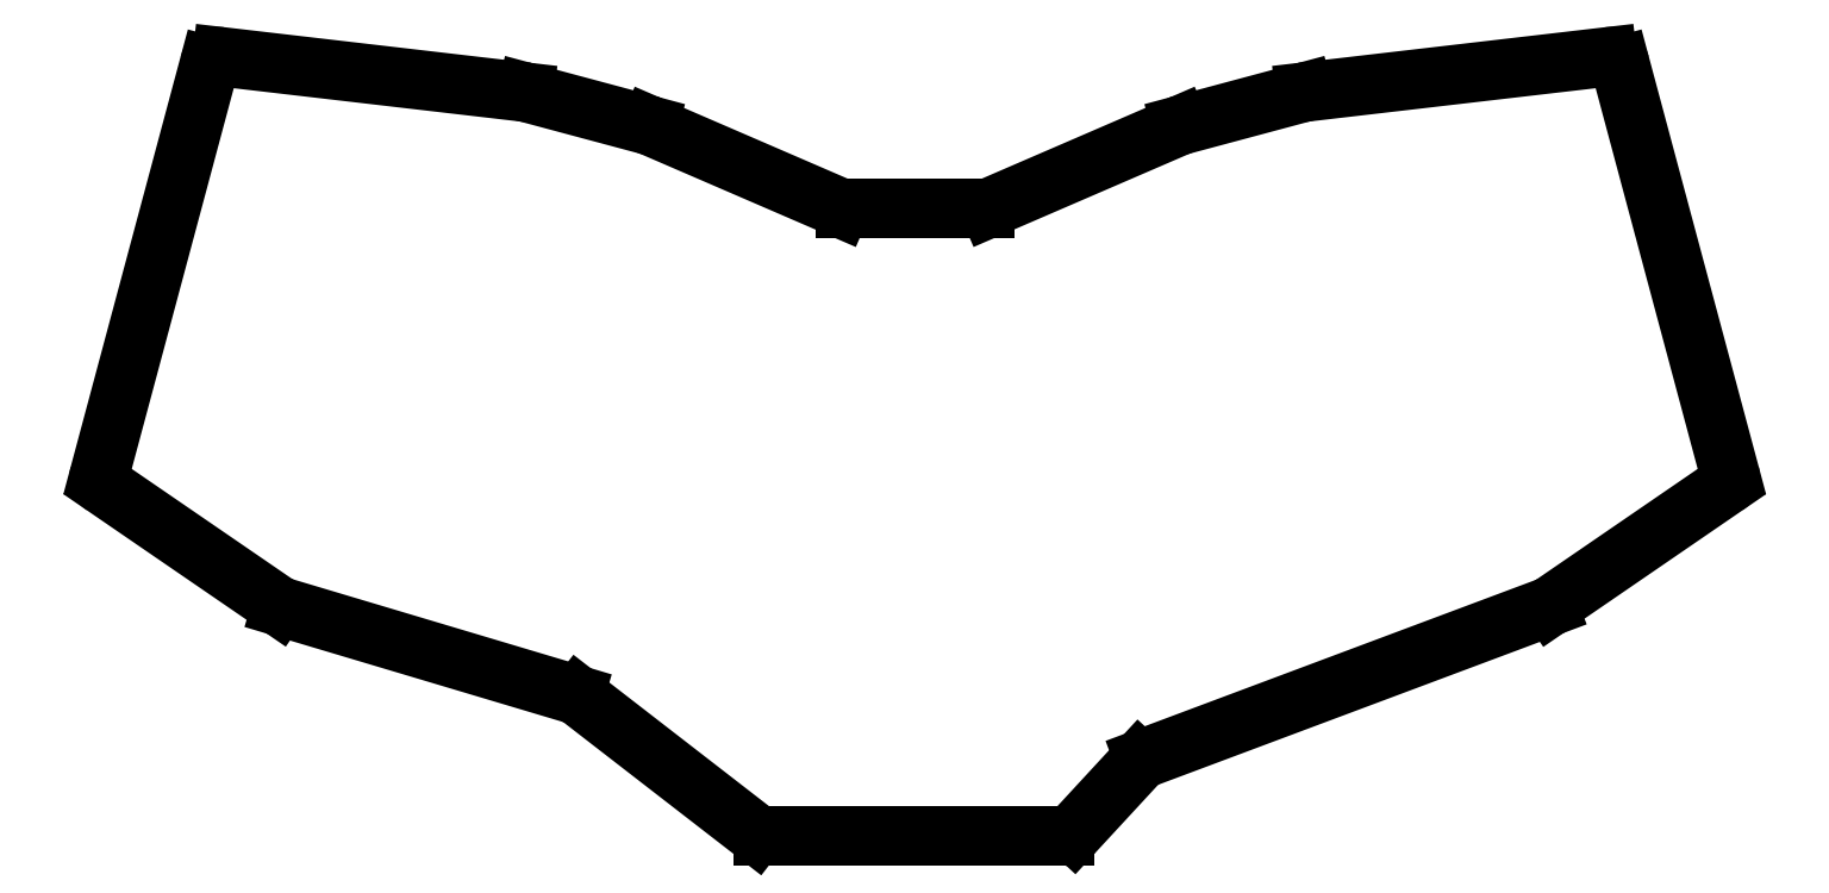
<metadata>
{"format":"dxf","ext":"dxf","renderer":"ezdxf+matplotlib","layout":"modelspace","background":"white","min_lineweight":24,"dpi":150}
</metadata>
<code>
0
SECTION
2
ENTITIES
0
LINE
8
0
10
82.6
20
-44.13
11
131.9
21
-49.87
0
LINE
8
0
10
80.44
20
-45.6
11
62.62
21
-112.1
0
LINE
8
0
10
63.42
20
-114.3
11
91.73
21
-133.7
0
LINE
8
0
10
92.29
20
-134
11
140.2
21
-148.2
0
LINE
8
0
10
140.8
20
-148.6
11
169.8
21
-171
0
LINE
8
0
10
171
20
-171.4
11
220.2
21
-171.4
0
LINE
8
0
10
221.7
20
-170.8
11
232.3
21
-159.2
0
LINE
8
0
10
233.1
20
-158.7
11
299.2
21
-134
0
LINE
8
0
10
299.6
20
-133.7
11
328
21
-114.3
0
LINE
8
0
10
310.9
20
-45.6
11
328.8
21
-112.1
0
LINE
8
0
10
259.4
20
-49.87
11
308.8
21
-44.13
0
LINE
8
0
10
259.2
20
-49.92
11
239.2
21
-55.28
0
LINE
8
0
10
238.9
20
-55.38
11
207.8
21
-68.79
0
LINE
8
0
10
207
20
-68.95
11
184.3
21
-68.95
0
LINE
8
0
10
183.5
20
-68.79
11
152.5
21
-55.38
0
LINE
8
0
10
152.2
20
-55.28
11
132.2
21
-49.92
0
ARC
8
0
10
82.37
20
-46.12
40
2
50
83.37
51
165
0
ARC
8
0
10
64.55
20
-112.6
40
2
50
165
51
235.6
0
ARC
8
0
10
92.86
20
-132
40
2
50
235.6
51
253.4
0
ARC
8
0
10
139.6
20
-150.2
40
2
50
52.26
51
73.39
0
ARC
8
0
10
171
20
-169.4
40
2
50
232.3
51
270
0
ARC
8
0
10
220.2
20
-169.4
40
2
50
270
51
317.3
0
ARC
8
0
10
233.8
20
-160.6
40
2
50
110.5
51
137.3
0
ARC
8
0
10
298.5
20
-132.1
40
2
50
290.5
51
304.4
0
ARC
8
0
10
326.8
20
-112.6
40
2
50
304.4
51
15
0
ARC
8
0
10
309
20
-46.12
40
2
50
15
51
96.63
0
ARC
8
0
10
259.7
20
-51.86
40
2
50
96.63
51
105
0
ARC
8
0
10
239.7
20
-57.22
40
2
50
105
51
113.4
0
ARC
8
0
10
207
20
-66.95
40
2
50
270
51
293.4
0
ARC
8
0
10
184.3
20
-66.95
40
2
50
246.6
51
270
0
ARC
8
0
10
151.7
20
-57.22
40
2
50
66.63
51
75
0
ARC
8
0
10
131.7
20
-51.86
40
2
50
75
51
83.37
0
ENDSEC
0
EOF

</code>
